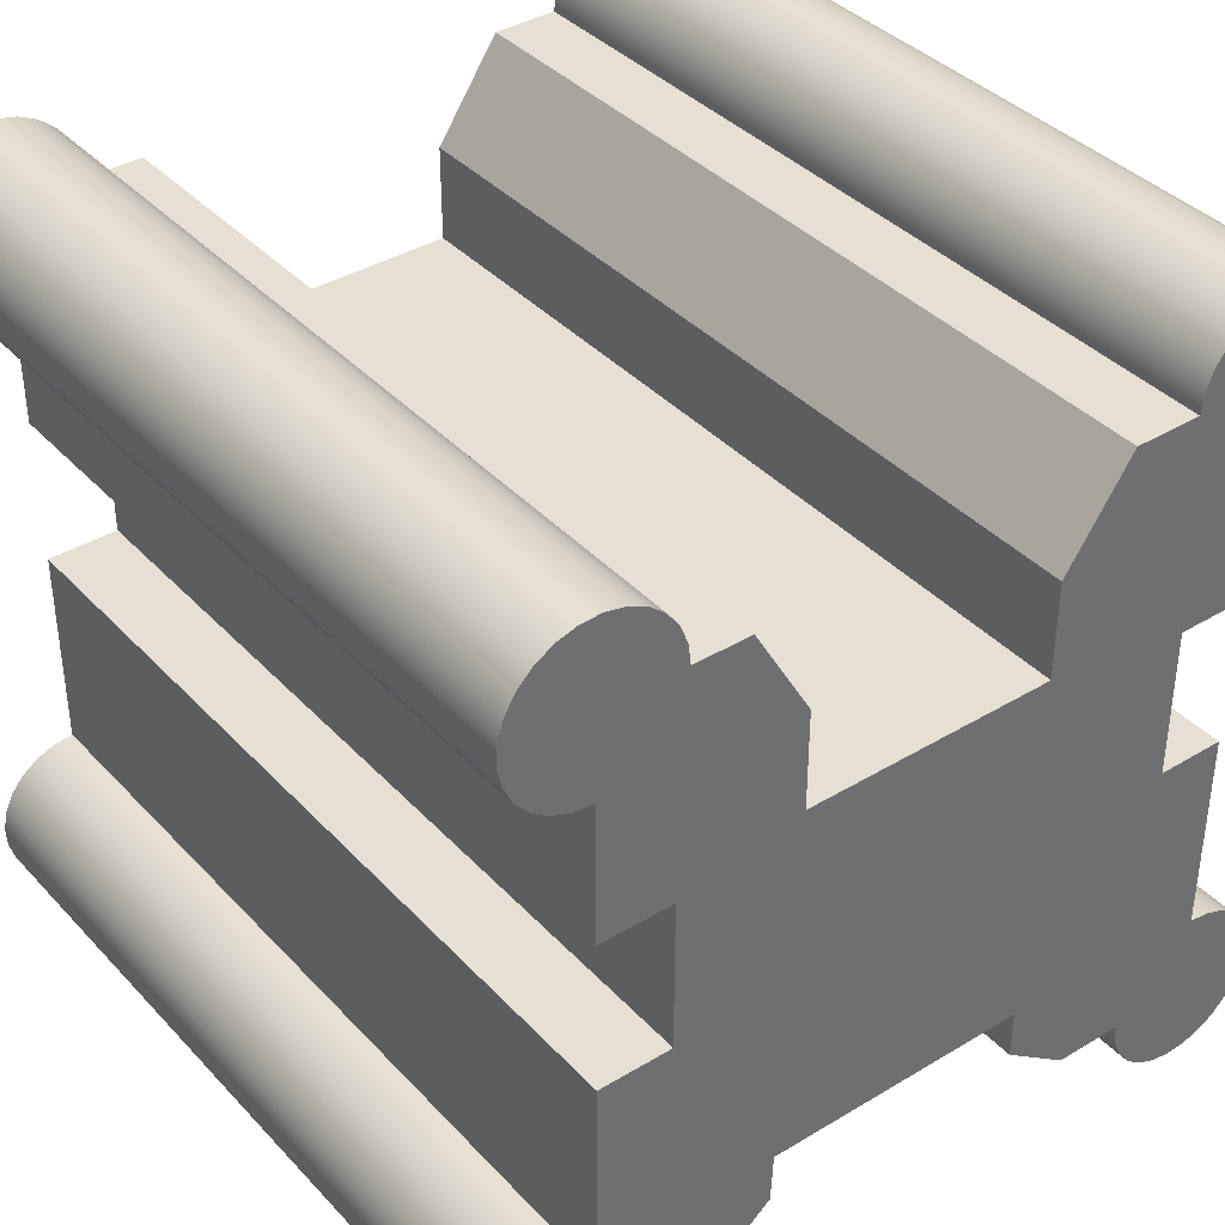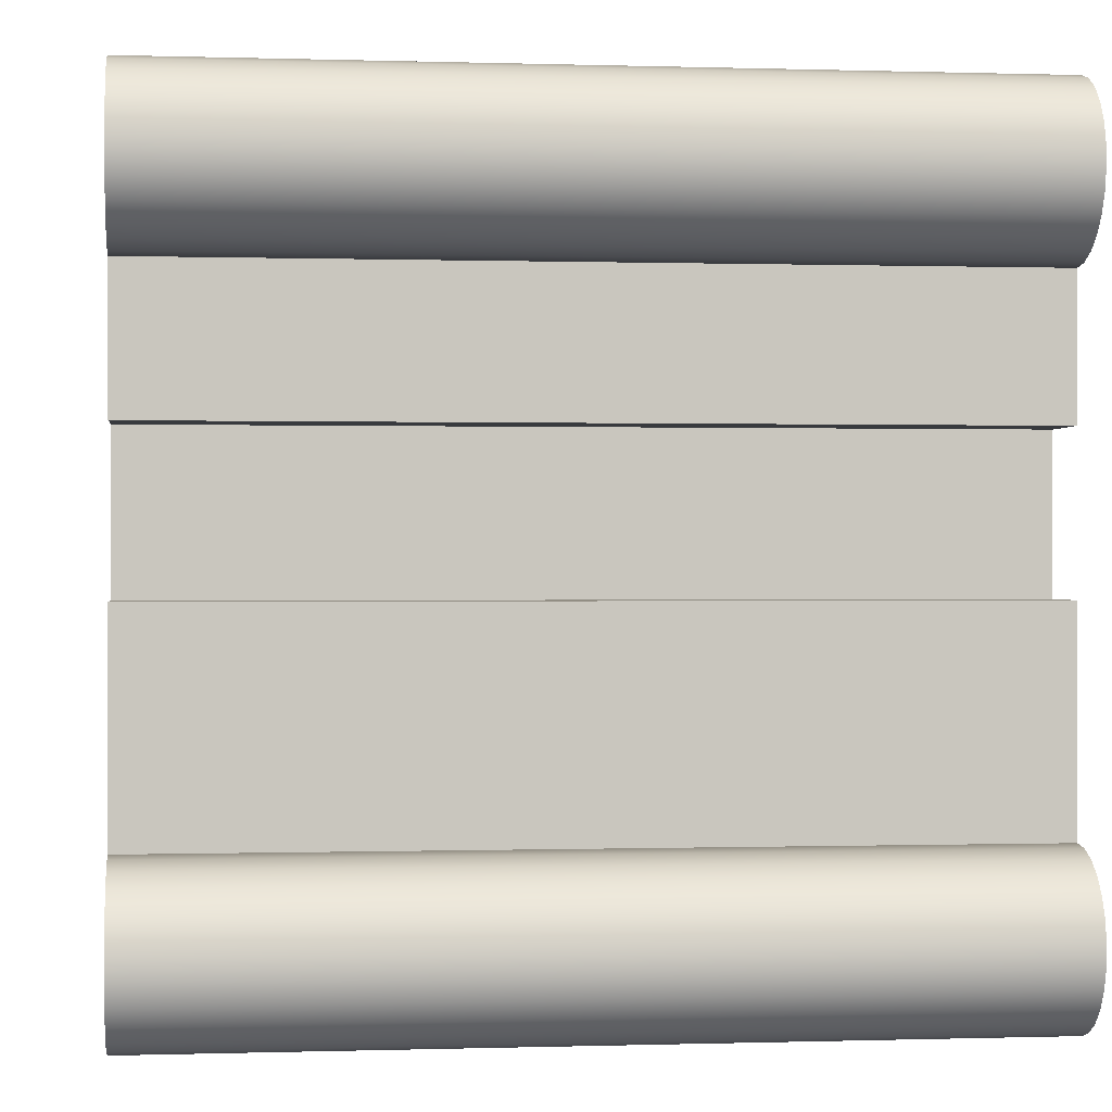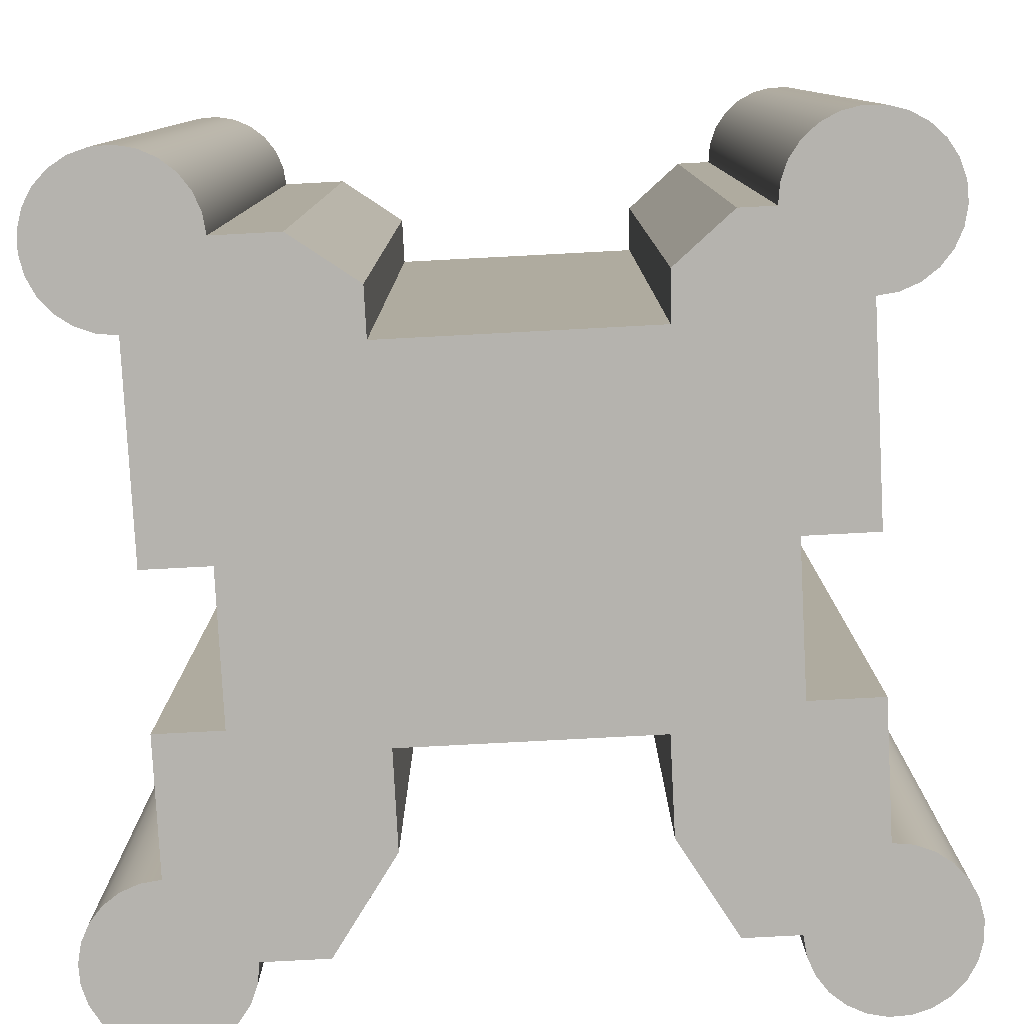
<metadata>
{"format":"obj","ext":"obj","renderer":"f3d","projection":"perspective","resolution":1024,"background":"white","views":[{"elev":38.2,"azim":142.6,"up":"+Y"},{"elev":-0.1,"azim":83.2,"up":"+Y"},{"elev":-79.9,"azim":3.0,"up":"+Z"}]}
</metadata>
<code>
v -1.012 -1.809 0
v -1.012 -1.512 0
v -1.012 -1.512 5
v -1.012 -1.809 5
v -1.415 -2.106 0
v -1.012 -1.809 0
v -1.012 -1.809 5
v -1.415 -2.106 5
v -1.818 -2.106 0
v -1.415 -2.106 0
v -1.415 -2.106 5
v -1.818 -2.106 5
v -2.318 -1.606 0
v -2.441 -1.621 0
v -2.556 -1.666 0
v -2.656 -1.738 0
v -2.736 -1.832 0
v -2.791 -1.944 0
v -2.816 -2.065 0
v -2.811 -2.188 0
v -2.776 -2.307 0
v -2.712 -2.413 0
v -2.625 -2.5 0
v -2.519 -2.564 0
v -2.4 -2.599 0
v -2.277 -2.604 0
v -2.155 -2.579 0
v -2.044 -2.525 0
v -1.95 -2.445 0
v -1.878 -2.344 0
v -1.833 -2.229 0
v -1.818 -2.106 0
v -1.818 -2.106 5
v -1.833 -2.229 5
v -1.878 -2.344 5
v -1.95 -2.445 5
v -2.044 -2.525 5
v -2.155 -2.579 5
v -2.277 -2.604 5
v -2.4 -2.599 5
v -2.519 -2.564 5
v -2.625 -2.5 5
v -2.712 -2.413 5
v -2.776 -2.307 5
v -2.811 -2.188 5
v -2.816 -2.065 5
v -2.791 -1.944 5
v -2.736 -1.832 5
v -2.656 -1.738 5
v -2.556 -1.666 5
v -2.441 -1.621 5
v -2.318 -1.606 5
v -2.318 -0.3398 0
v -2.318 -1.606 0
v -2.318 -1.606 5
v -2.318 -0.3398 5
v -1.909 -0.3398 0
v -2.318 -0.3398 0
v -2.318 -0.3398 5
v -1.909 -0.3398 5
v -1.909 0.5705 0
v -1.909 -0.3398 0
v -1.909 -0.3398 5
v -1.909 0.5705 5
v -2.318 0.5705 0
v -1.909 0.5705 0
v -1.909 0.5705 5
v -2.318 0.5705 5
v -2.318 1.394 0
v -2.318 0.5705 0
v -2.318 0.5705 5
v -2.318 1.394 5
v -1.818 1.894 0
v -1.833 2.017 0
v -1.878 2.132 0
v -1.95 2.233 0
v -2.044 2.313 0
v -2.155 2.367 0
v -2.277 2.392 0
v -2.4 2.387 0
v -2.519 2.352 0
v -2.625 2.289 0
v -2.712 2.201 0
v -2.776 2.095 0
v -2.811 1.976 0
v -2.816 1.853 0
v -2.791 1.732 0
v -2.736 1.621 0
v -2.656 1.526 0
v -2.556 1.454 0
v -2.441 1.409 0
v -2.318 1.394 0
v -2.318 1.394 5
v -2.441 1.409 5
v -2.556 1.454 5
v -2.656 1.526 5
v -2.736 1.621 5
v -2.791 1.732 5
v -2.816 1.853 5
v -2.811 1.976 5
v -2.776 2.095 5
v -2.712 2.201 5
v -2.625 2.289 5
v -2.519 2.352 5
v -2.4 2.387 5
v -2.277 2.392 5
v -2.155 2.367 5
v -2.044 2.313 5
v -1.95 2.233 5
v -1.878 2.132 5
v -1.833 2.017 5
v -1.818 1.894 5
v -1.415 1.894 0
v -1.818 1.894 0
v -1.818 1.894 5
v -1.415 1.894 5
v -1.012 1.306 0
v -1.415 1.894 0
v -1.415 1.894 5
v -1.012 1.306 5
v -1.012 0.7176 0
v -1.012 1.306 0
v -1.012 1.306 5
v -1.012 0.7176 5
v 0.5 0.7176 0
v -1.012 0.7176 0
v -1.012 0.7176 5
v 0.5 0.7176 5
v 0.5 1.306 0
v 0.5 0.7176 0
v 0.5 0.7176 5
v 0.5 1.306 5
v 0.8411 1.894 0
v 0.5 1.306 0
v 0.5 1.306 5
v 0.8411 1.894 5
v 1.182 1.894 0
v 0.8411 1.894 0
v 0.8411 1.894 5
v 1.182 1.894 5
v 1.682 1.394 0
v 1.805 1.409 0
v 1.92 1.454 0
v 2.021 1.526 0
v 2.101 1.621 0
v 2.155 1.732 0
v 2.18 1.853 0
v 2.175 1.976 0
v 2.14 2.095 0
v 2.077 2.201 0
v 1.989 2.289 0
v 1.883 2.352 0
v 1.765 2.387 0
v 1.641 2.392 0
v 1.52 2.367 0
v 1.409 2.313 0
v 1.314 2.233 0
v 1.242 2.132 0
v 1.198 2.017 0
v 1.182 1.894 0
v 1.182 1.894 5
v 1.198 2.017 5
v 1.242 2.132 5
v 1.314 2.233 5
v 1.409 2.313 5
v 1.52 2.367 5
v 1.641 2.392 5
v 1.765 2.387 5
v 1.883 2.352 5
v 1.989 2.289 5
v 2.077 2.201 5
v 2.14 2.095 5
v 2.175 1.976 5
v 2.18 1.853 5
v 2.155 1.732 5
v 2.101 1.621 5
v 2.021 1.526 5
v 1.92 1.454 5
v 1.805 1.409 5
v 1.682 1.394 5
v 1.682 0.5705 0
v 1.682 1.394 0
v 1.682 1.394 5
v 1.682 0.5705 5
v 1.242 0.5705 0
v 1.682 0.5705 0
v 1.682 0.5705 5
v 1.242 0.5705 5
v 1.242 -0.3398 0
v 1.242 0.5705 0
v 1.242 0.5705 5
v 1.242 -0.3398 5
v 1.682 -0.3398 0
v 1.242 -0.3398 0
v 1.242 -0.3398 5
v 1.682 -0.3398 5
v 1.682 -1.606 0
v 1.682 -0.3398 0
v 1.682 -0.3398 5
v 1.682 -1.606 5
v 1.182 -2.106 0
v 1.198 -2.229 0
v 1.242 -2.344 0
v 1.314 -2.445 0
v 1.409 -2.525 0
v 1.52 -2.579 0
v 1.641 -2.604 0
v 1.765 -2.599 0
v 1.883 -2.564 0
v 1.989 -2.5 0
v 2.077 -2.413 0
v 2.14 -2.307 0
v 2.175 -2.188 0
v 2.18 -2.065 0
v 2.155 -1.944 0
v 2.101 -1.832 0
v 2.021 -1.738 0
v 1.92 -1.666 0
v 1.805 -1.621 0
v 1.682 -1.606 0
v 1.682 -1.606 5
v 1.805 -1.621 5
v 1.92 -1.666 5
v 2.021 -1.738 5
v 2.101 -1.832 5
v 2.155 -1.944 5
v 2.18 -2.065 5
v 2.175 -2.188 5
v 2.14 -2.307 5
v 2.077 -2.413 5
v 1.989 -2.5 5
v 1.883 -2.564 5
v 1.765 -2.599 5
v 1.641 -2.604 5
v 1.52 -2.579 5
v 1.409 -2.525 5
v 1.314 -2.445 5
v 1.242 -2.344 5
v 1.198 -2.229 5
v 1.182 -2.106 5
v 0.9662 -2.106 0
v 1.182 -2.106 0
v 1.182 -2.106 5
v 0.9662 -2.106 5
v 0.6075 -1.809 0
v 0.9662 -2.106 0
v 0.9662 -2.106 5
v 0.6075 -1.809 5
v 0.5949 -1.512 0
v 0.6075 -1.809 0
v 0.6075 -1.809 5
v 0.5949 -1.512 5
v -1.012 -1.512 0
v 0.5949 -1.512 0
v 0.5949 -1.512 5
v -1.012 -1.512 5
v -1.012 -1.512 5
v 0.5949 -1.512 5
v 0.6075 -1.809 5
v 0.9662 -2.106 5
v 1.182 -2.106 5
v 1.198 -2.229 5
v 1.242 -2.344 5
v 1.314 -2.445 5
v 1.409 -2.525 5
v 1.52 -2.579 5
v 1.641 -2.604 5
v 1.765 -2.599 5
v 1.883 -2.564 5
v 1.989 -2.5 5
v 2.077 -2.413 5
v 2.14 -2.307 5
v 2.175 -2.188 5
v 2.18 -2.065 5
v 2.155 -1.944 5
v 2.101 -1.832 5
v 2.021 -1.738 5
v 1.92 -1.666 5
v 1.805 -1.621 5
v 1.682 -1.606 5
v 1.682 -0.3398 5
v 1.242 -0.3398 5
v 1.242 0.5705 5
v 1.682 0.5705 5
v 1.682 1.394 5
v 1.805 1.409 5
v 1.92 1.454 5
v 2.021 1.526 5
v 2.101 1.621 5
v 2.155 1.732 5
v 2.18 1.853 5
v 2.175 1.976 5
v 2.14 2.095 5
v 2.077 2.201 5
v 1.989 2.289 5
v 1.883 2.352 5
v 1.765 2.387 5
v 1.641 2.392 5
v 1.52 2.367 5
v 1.409 2.313 5
v 1.314 2.233 5
v 1.242 2.132 5
v 1.198 2.017 5
v 1.182 1.894 5
v 0.8411 1.894 5
v 0.5 1.306 5
v 0.5 0.7176 5
v -1.012 0.7176 5
v -1.012 1.306 5
v -1.415 1.894 5
v -1.818 1.894 5
v -1.833 2.017 5
v -1.878 2.132 5
v -1.95 2.233 5
v -2.044 2.313 5
v -2.155 2.367 5
v -2.277 2.392 5
v -2.4 2.387 5
v -2.519 2.352 5
v -2.625 2.289 5
v -2.712 2.201 5
v -2.776 2.095 5
v -2.811 1.976 5
v -2.816 1.853 5
v -2.791 1.732 5
v -2.736 1.621 5
v -2.656 1.526 5
v -2.556 1.454 5
v -2.441 1.409 5
v -2.318 1.394 5
v -2.318 0.5705 5
v -1.909 0.5705 5
v -1.909 -0.3398 5
v -2.318 -0.3398 5
v -2.318 -1.606 5
v -2.441 -1.621 5
v -2.556 -1.666 5
v -2.656 -1.738 5
v -2.736 -1.832 5
v -2.791 -1.944 5
v -2.816 -2.065 5
v -2.811 -2.188 5
v -2.776 -2.307 5
v -2.712 -2.413 5
v -2.625 -2.5 5
v -2.519 -2.564 5
v -2.4 -2.599 5
v -2.277 -2.604 5
v -2.155 -2.579 5
v -2.044 -2.525 5
v -1.95 -2.445 5
v -1.878 -2.344 5
v -1.833 -2.229 5
v -1.818 -2.106 5
v -1.415 -2.106 5
v -1.012 -1.809 5
v 0.5949 -1.512 0
v -1.012 -1.512 0
v -1.012 -1.809 0
v -1.415 -2.106 0
v -1.818 -2.106 0
v -1.833 -2.229 0
v -1.878 -2.344 0
v -1.95 -2.445 0
v -2.044 -2.525 0
v -2.155 -2.579 0
v -2.277 -2.604 0
v -2.4 -2.599 0
v -2.519 -2.564 0
v -2.625 -2.5 0
v -2.712 -2.413 0
v -2.776 -2.307 0
v -2.811 -2.188 0
v -2.816 -2.065 0
v -2.791 -1.944 0
v -2.736 -1.832 0
v -2.656 -1.738 0
v -2.556 -1.666 0
v -2.441 -1.621 0
v -2.318 -1.606 0
v -2.318 -0.3398 0
v -1.909 -0.3398 0
v -1.909 0.5705 0
v -2.318 0.5705 0
v -2.318 1.394 0
v -2.441 1.409 0
v -2.556 1.454 0
v -2.656 1.526 0
v -2.736 1.621 0
v -2.791 1.732 0
v -2.816 1.853 0
v -2.811 1.976 0
v -2.776 2.095 0
v -2.712 2.201 0
v -2.625 2.289 0
v -2.519 2.352 0
v -2.4 2.387 0
v -2.277 2.392 0
v -2.155 2.367 0
v -2.044 2.313 0
v -1.95 2.233 0
v -1.878 2.132 0
v -1.833 2.017 0
v -1.818 1.894 0
v -1.415 1.894 0
v -1.012 1.306 0
v -1.012 0.7176 0
v 0.5 0.7176 0
v 0.5 1.306 0
v 0.8411 1.894 0
v 1.182 1.894 0
v 1.198 2.017 0
v 1.242 2.132 0
v 1.314 2.233 0
v 1.409 2.313 0
v 1.52 2.367 0
v 1.641 2.392 0
v 1.765 2.387 0
v 1.883 2.352 0
v 1.989 2.289 0
v 2.077 2.201 0
v 2.14 2.095 0
v 2.175 1.976 0
v 2.18 1.853 0
v 2.155 1.732 0
v 2.101 1.621 0
v 2.021 1.526 0
v 1.92 1.454 0
v 1.805 1.409 0
v 1.682 1.394 0
v 1.682 0.5705 0
v 1.242 0.5705 0
v 1.242 -0.3398 0
v 1.682 -0.3398 0
v 1.682 -1.606 0
v 1.805 -1.621 0
v 1.92 -1.666 0
v 2.021 -1.738 0
v 2.101 -1.832 0
v 2.155 -1.944 0
v 2.18 -2.065 0
v 2.175 -2.188 0
v 2.14 -2.307 0
v 2.077 -2.413 0
v 1.989 -2.5 0
v 1.883 -2.564 0
v 1.765 -2.599 0
v 1.641 -2.604 0
v 1.52 -2.579 0
v 1.409 -2.525 0
v 1.314 -2.445 0
v 1.242 -2.344 0
v 1.198 -2.229 0
v 1.182 -2.106 0
v 0.9662 -2.106 0
v 0.6075 -1.809 0
g 2207782e-e316-11ea-8fae-54bf646e7e1f
f 1 2 4
f 4 2 3
g 2207c648-e316-11ea-a1f9-54bf646e7e1f
f 5 6 8
f 8 6 7
g 22081474-e316-11ea-8ad2-54bf646e7e1f
f 9 10 12
f 12 10 11
g 2208627a-e316-11ea-9b6d-54bf646e7e1f
f 52 13 51
f 51 13 14
f 51 14 50
f 50 14 15
f 50 15 49
f 49 15 16
f 49 16 48
f 48 16 17
f 48 17 47
f 47 17 18
f 47 18 46
f 46 18 19
f 46 19 45
f 45 19 20
f 45 20 44
f 44 20 21
f 44 21 43
f 43 21 22
f 43 22 42
f 42 22 23
f 42 23 41
f 41 23 24
f 41 24 40
f 40 24 25
f 40 25 39
f 39 25 26
f 39 26 38
f 38 26 27
f 38 27 37
f 37 27 28
f 37 28 36
f 36 28 29
f 36 29 35
f 35 29 30
f 35 30 34
f 34 30 31
f 34 31 33
f 33 31 32
g 2208d7b6-e316-11ea-b97b-54bf646e7e1f
f 53 54 56
f 56 54 55
g 220925dc-e316-11ea-ae37-54bf646e7e1f
f 57 58 60
f 60 58 59
g 220973fa-e316-11ea-945d-54bf646e7e1f
f 61 62 64
f 64 62 63
g 2209c214-e316-11ea-badd-54bf646e7e1f
f 65 66 68
f 68 66 67
g 220a3742-e316-11ea-a281-54bf646e7e1f
f 69 70 72
f 72 70 71
g 220a8558-e316-11ea-81a4-54bf646e7e1f
f 112 73 111
f 111 73 74
f 111 74 110
f 110 74 75
f 110 75 109
f 109 75 76
f 109 76 108
f 108 76 77
f 108 77 107
f 107 77 78
f 107 78 106
f 106 78 79
f 106 79 105
f 105 79 80
f 105 80 104
f 104 80 81
f 104 81 103
f 103 81 82
f 103 82 102
f 102 82 83
f 102 83 101
f 101 83 84
f 101 84 100
f 100 84 85
f 100 85 99
f 99 85 86
f 99 86 98
f 98 86 87
f 98 87 97
f 97 87 88
f 97 88 96
f 96 88 89
f 96 89 95
f 95 89 90
f 95 90 94
f 94 90 91
f 94 91 93
f 93 91 92
g 220afa98-e316-11ea-908b-54bf646e7e1f
f 113 114 116
f 116 114 115
g 220b48b4-e316-11ea-ace0-54bf646e7e1f
f 117 118 120
f 120 118 119
g 220bbdd0-e316-11ea-9301-54bf646e7e1f
f 121 122 124
f 124 122 123
g 220c3314-e316-11ea-89f8-54bf646e7e1f
f 125 126 128
f 128 126 127
g 220ca846-e316-11ea-8a4f-54bf646e7e1f
f 129 130 132
f 132 130 131
g 220d1d64-e316-11ea-b196-54bf646e7e1f
f 133 134 136
f 136 134 135
g 220d929e-e316-11ea-aaec-54bf646e7e1f
f 137 138 140
f 140 138 139
g 220e07d2-e316-11ea-86e4-54bf646e7e1f
f 180 141 179
f 179 141 142
f 179 142 178
f 178 142 143
f 178 143 177
f 177 143 144
f 177 144 176
f 176 144 145
f 176 145 175
f 175 145 146
f 175 146 174
f 174 146 147
f 174 147 173
f 173 147 148
f 173 148 172
f 172 148 149
f 172 149 171
f 171 149 150
f 171 150 170
f 170 150 151
f 170 151 169
f 169 151 152
f 169 152 168
f 168 152 153
f 168 153 167
f 167 153 154
f 167 154 166
f 166 154 155
f 166 155 165
f 165 155 156
f 165 156 164
f 164 156 157
f 164 157 163
f 163 157 158
f 163 158 162
f 162 158 159
f 162 159 161
f 161 159 160
g 220ea400-e316-11ea-8b80-54bf646e7e1f
f 181 182 184
f 184 182 183
g 220f4040-e316-11ea-9a62-54bf646e7e1f
f 185 186 188
f 188 186 187
g 220fdc86-e316-11ea-bd13-54bf646e7e1f
f 189 190 192
f 192 190 191
g 221078ca-e316-11ea-9ada-54bf646e7e1f
f 193 194 196
f 196 194 195
g 22111510-e316-11ea-a3ae-54bf646e7e1f
f 197 198 200
f 200 198 199
g 2211b148-e316-11ea-8574-54bf646e7e1f
f 240 201 239
f 239 201 202
f 239 202 238
f 238 202 203
f 238 203 237
f 237 203 204
f 237 204 236
f 236 204 205
f 236 205 235
f 235 205 206
f 235 206 234
f 234 206 207
f 234 207 233
f 233 207 208
f 233 208 232
f 232 208 209
f 232 209 231
f 231 209 210
f 231 210 230
f 230 210 211
f 230 211 229
f 229 211 212
f 229 212 228
f 228 212 213
f 228 213 227
f 227 213 214
f 227 214 226
f 226 214 215
f 226 215 225
f 225 215 216
f 225 216 224
f 224 216 217
f 224 217 223
f 223 217 218
f 223 218 222
f 222 218 219
f 222 219 221
f 221 219 220
g 22127482-e316-11ea-bd85-54bf646e7e1f
f 241 242 244
f 244 242 243
g 221310ca-e316-11ea-bdb1-54bf646e7e1f
f 245 246 248
f 248 246 247
g 2213d40c-e316-11ea-9cb4-54bf646e7e1f
f 249 250 252
f 252 250 251
g 22149764-e316-11ea-80e6-54bf646e7e1f
f 253 254 256
f 256 254 255
g 22155ab8-e316-11ea-9603-54bf646e7e1f
f 258 307 257
f 257 307 308
f 257 308 333
f 333 308 332
f 332 308 309
f 332 309 330
f 330 309 311
f 330 311 329
f 329 311 328
f 328 311 327
f 327 311 326
f 326 311 325
f 325 311 324
f 324 311 323
f 323 311 312
f 323 312 322
f 322 312 313
f 322 313 321
f 321 313 314
f 321 314 320
f 320 314 315
f 320 315 319
f 319 315 316
f 319 316 318
f 318 316 317
f 259 260 258
f 258 260 261
f 258 261 280
f 280 261 279
f 279 261 278
f 278 261 277
f 277 261 276
f 276 261 275
f 275 261 274
f 274 261 273
f 273 261 262
f 273 262 272
f 272 262 263
f 272 263 271
f 271 263 264
f 271 264 270
f 270 264 265
f 270 265 269
f 269 265 266
f 269 266 268
f 268 266 267
f 281 282 280
f 280 282 258
f 258 282 307
f 307 282 283
f 307 283 306
f 306 283 285
f 306 285 304
f 304 285 286
f 304 286 287
f 283 284 285
f 287 288 304
f 304 288 289
f 304 289 290
f 290 291 304
f 304 291 292
f 304 292 303
f 303 292 293
f 303 293 302
f 302 293 294
f 302 294 301
f 301 294 295
f 301 295 300
f 300 295 296
f 300 296 299
f 299 296 297
f 299 297 298
f 304 305 306
f 309 310 311
f 330 331 332
f 334 335 333
f 333 335 257
f 257 335 354
f 354 335 336
f 354 336 337
f 337 338 354
f 354 338 339
f 354 339 340
f 340 341 354
f 354 341 342
f 354 342 353
f 353 342 343
f 353 343 352
f 352 343 344
f 352 344 351
f 351 344 345
f 351 345 350
f 350 345 346
f 350 346 349
f 349 346 347
f 349 347 348
f 354 355 257
f 257 355 356
g 22164518-e316-11ea-954b-54bf646e7e1f
f 358 408 357
f 357 408 433
f 357 433 435
f 435 433 434
f 359 360 358
f 358 360 361
f 358 361 380
f 380 361 379
f 379 361 378
f 378 361 377
f 377 361 376
f 376 361 375
f 375 361 374
f 374 361 373
f 373 361 362
f 373 362 372
f 372 362 363
f 372 363 371
f 371 363 364
f 371 364 370
f 370 364 365
f 370 365 369
f 369 365 366
f 369 366 368
f 368 366 367
f 381 382 380
f 380 382 358
f 358 382 407
f 407 382 383
f 407 383 406
f 406 383 385
f 406 385 404
f 404 385 386
f 404 386 387
f 383 384 385
f 387 388 404
f 404 388 389
f 404 389 390
f 390 391 404
f 404 391 392
f 404 392 403
f 403 392 393
f 403 393 402
f 402 393 394
f 402 394 401
f 401 394 395
f 401 395 400
f 400 395 396
f 400 396 399
f 399 396 397
f 399 397 398
f 404 405 406
f 407 408 358
f 433 408 432
f 432 408 409
f 432 409 430
f 430 409 411
f 430 411 429
f 429 411 428
f 428 411 427
f 427 411 426
f 426 411 425
f 425 411 424
f 424 411 423
f 423 411 412
f 423 412 422
f 422 412 413
f 422 413 421
f 421 413 414
f 421 414 420
f 420 414 415
f 420 415 419
f 419 415 416
f 419 416 418
f 418 416 417
f 409 410 411
f 430 431 432
f 357 435 454
f 454 435 436
f 454 436 437
f 437 438 454
f 454 438 439
f 454 439 440
f 440 441 454
f 454 441 442
f 454 442 453
f 453 442 443
f 453 443 452
f 452 443 444
f 452 444 451
f 451 444 445
f 451 445 450
f 450 445 446
f 450 446 449
f 449 446 447
f 449 447 448
f 454 455 357
f 357 455 456

</code>
